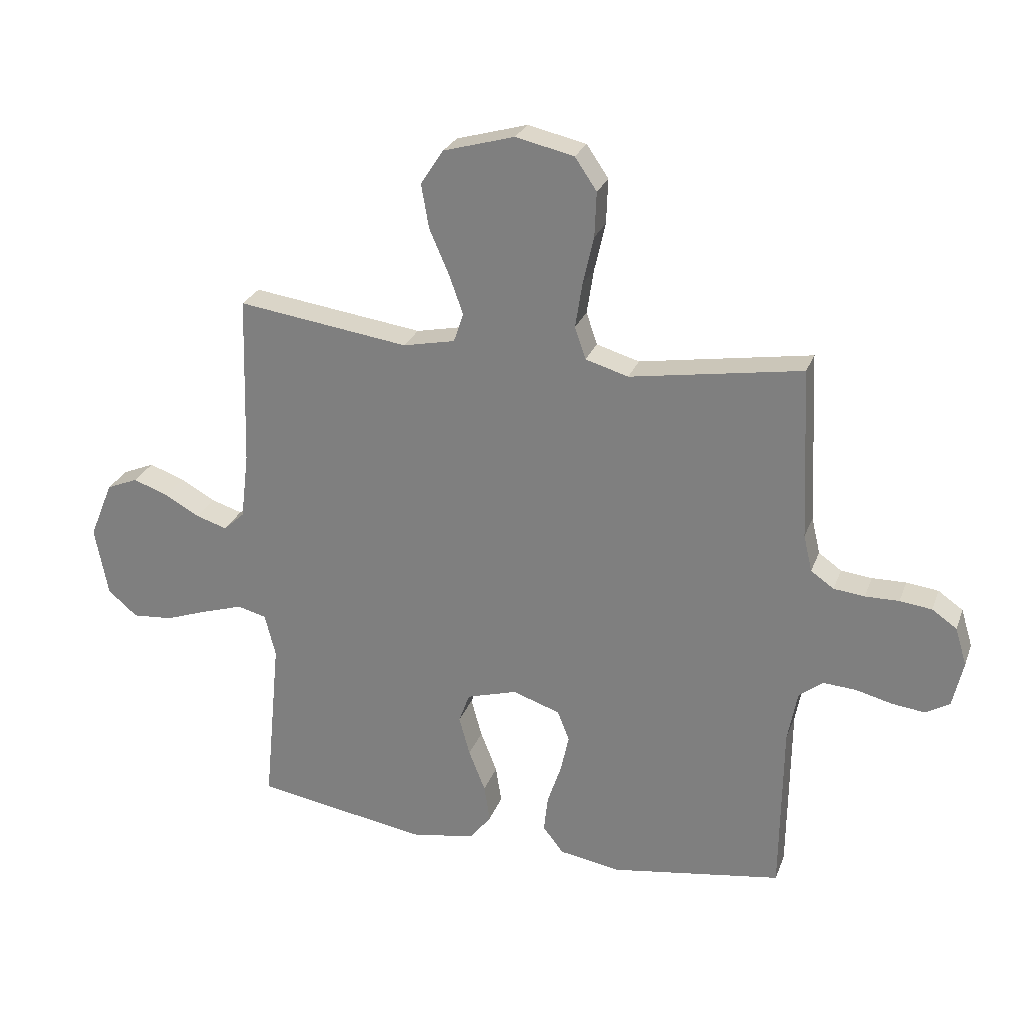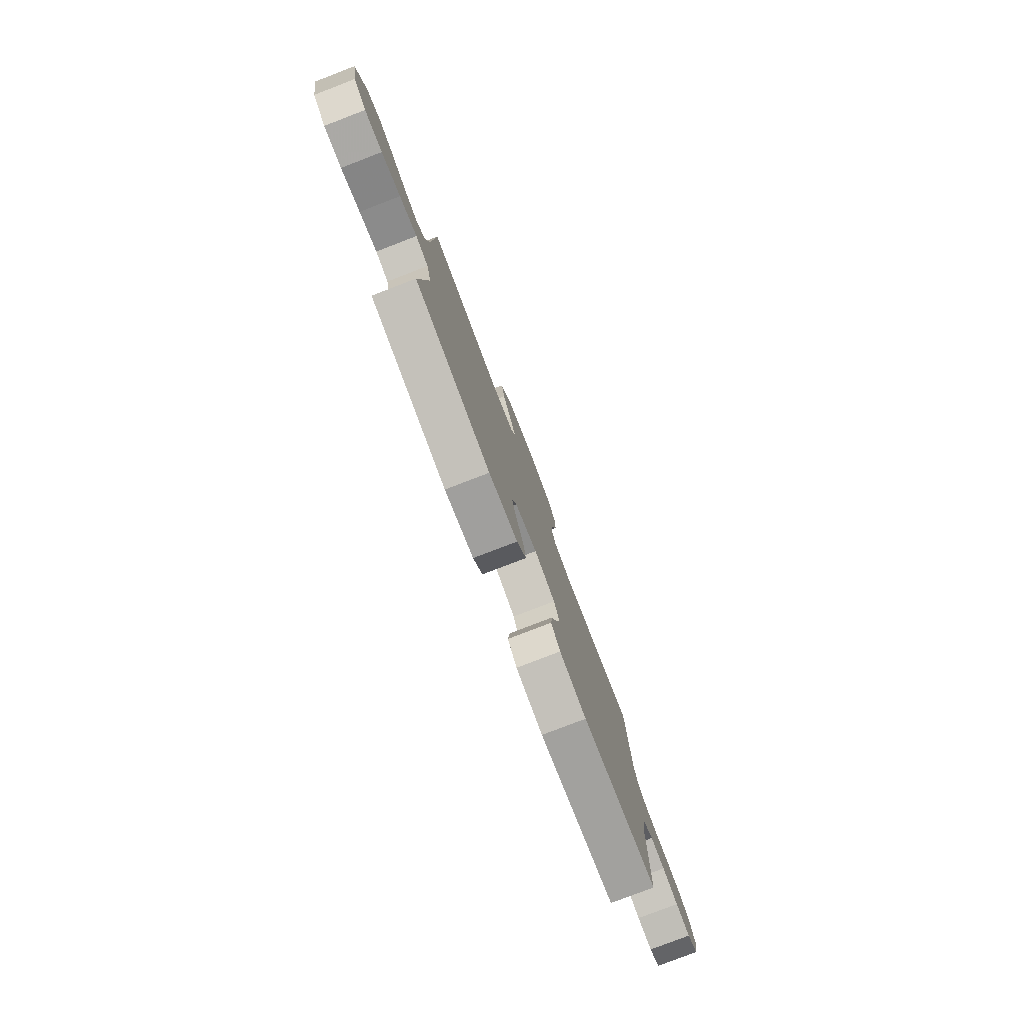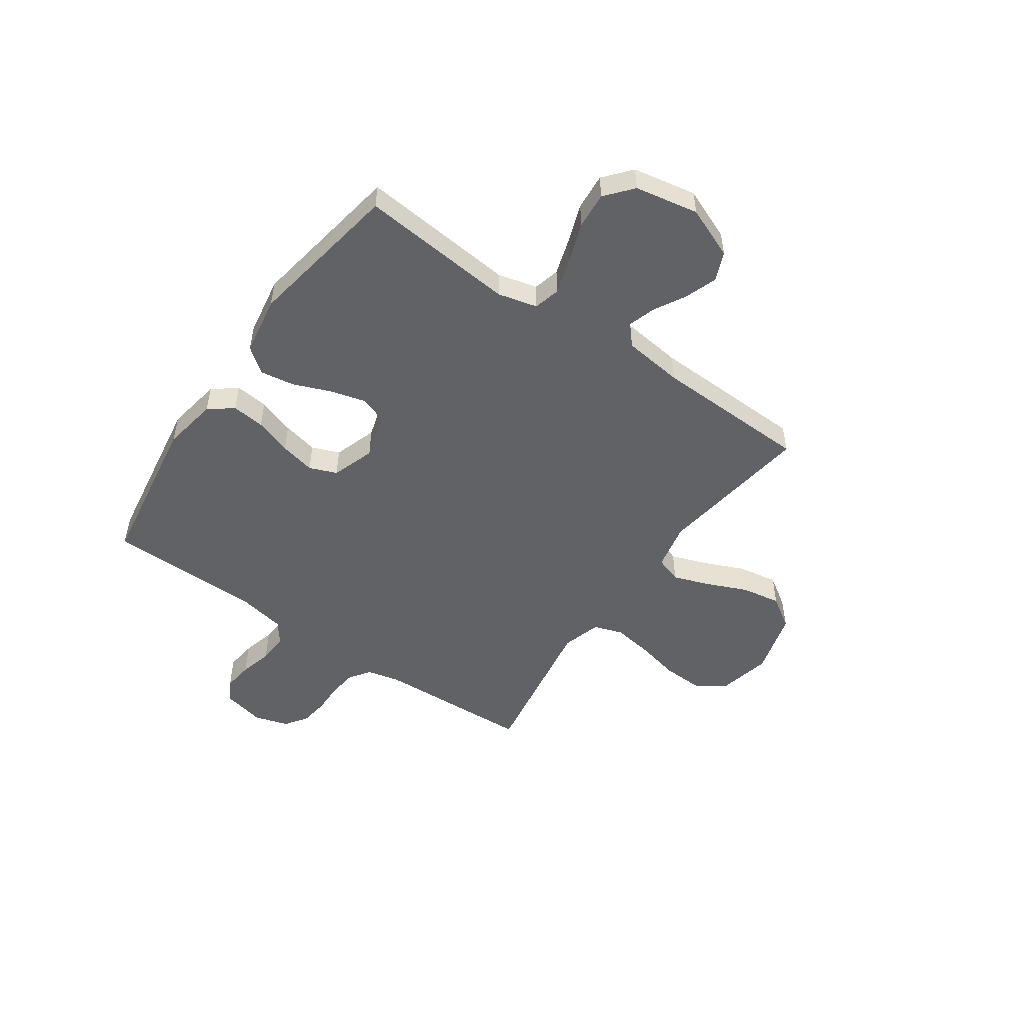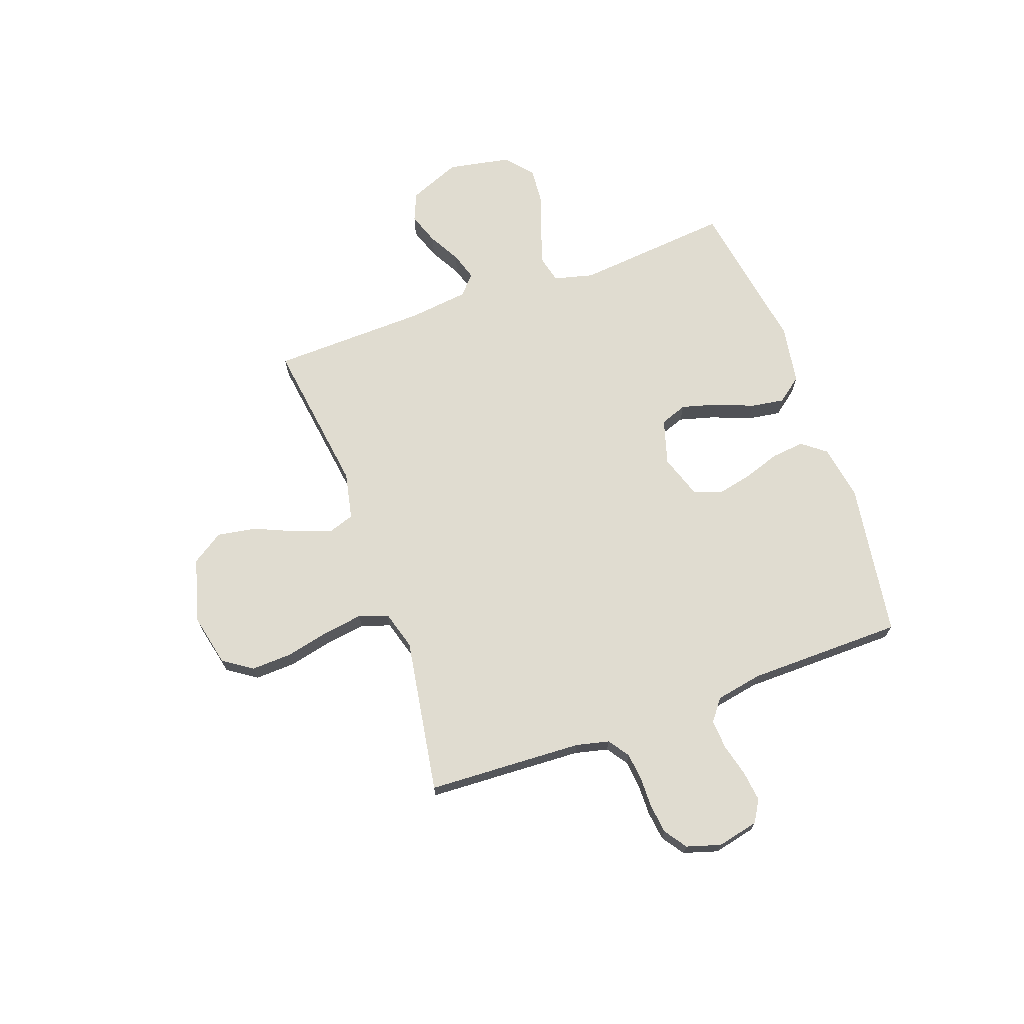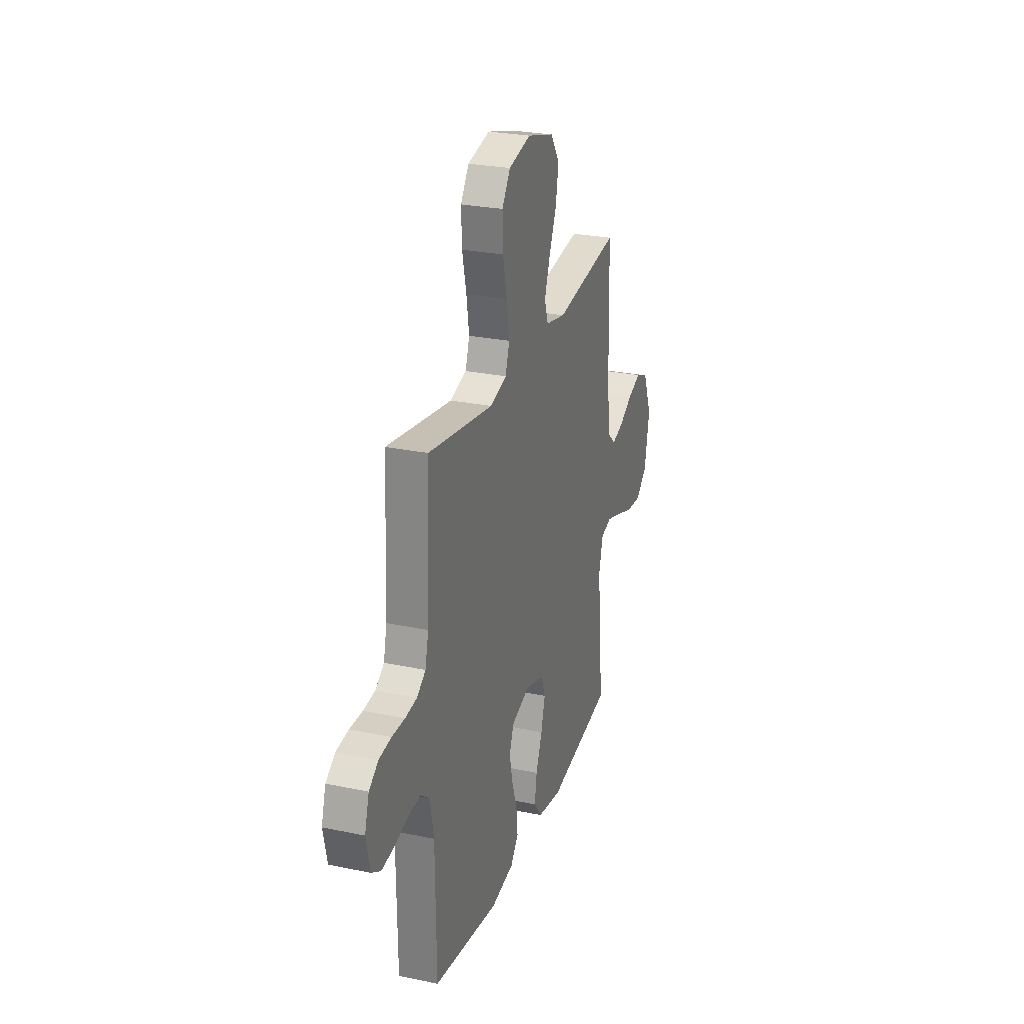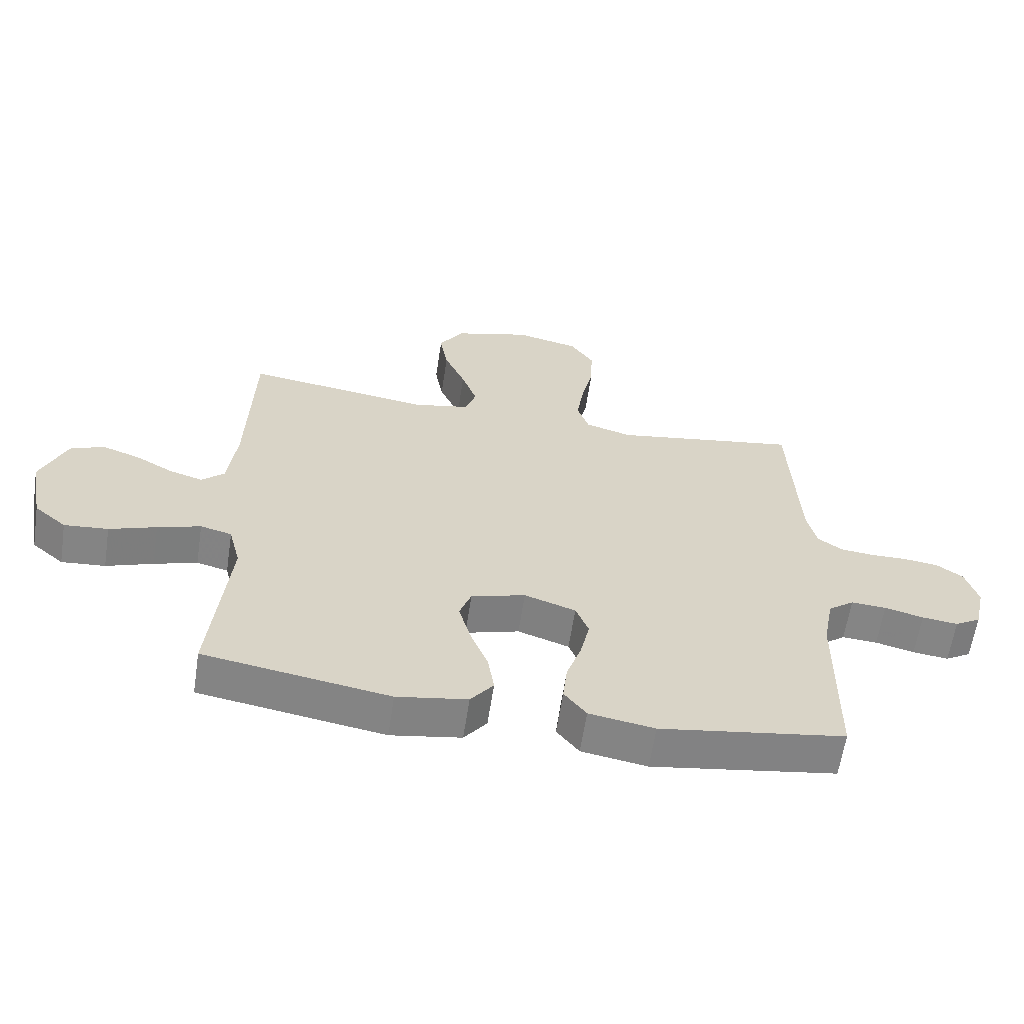
<metadata>
{"format":"obj","ext":"obj","renderer":"f3d","projection":"perspective","resolution":1024,"background":"white","views":[{"elev":26.2,"azim":17.8,"up":"+Z"},{"elev":-79.8,"azim":-69.0,"up":"+Z"},{"elev":-50.7,"azim":-124.9,"up":"+Y"},{"elev":69.7,"azim":70.3,"up":"+Y"},{"elev":26.6,"azim":108.1,"up":"+Z"},{"elev":-61.7,"azim":-8.6,"up":"+Z"}]}
</metadata>
<code>
v -0.5 0.07 -0.5
v -0.471 0.07 -0.2
v -0.49 0.07 -0.124
v -0.541 0.07 -0.111
v -0.611 0.07 -0.133
v -0.687 0.07 -0.16
v -0.758 0.07 -0.166
v -0.81 0.07 -0.122
v -0.833 0.07 0
v -0.792 0.07 0.1
v -0.737 0.07 0.123
v -0.675 0.07 0.101
v -0.614 0.07 0.067
v -0.56 0.07 0.05
v -0.523 0.07 0.084
v -0.509 0.07 0.2
v -0.5 0.07 0.5
v -0.2 0.07 0.458
v -0.109 0.07 0.477
v -0.092 0.07 0.528
v -0.117 0.07 0.598
v -0.151 0.07 0.676
v -0.164 0.07 0.752
v -0.124 0.07 0.813
v 0 0.07 0.848
v 0.102 0.07 0.825
v 0.14 0.07 0.769
v 0.137 0.07 0.691
v 0.118 0.07 0.607
v 0.106 0.07 0.529
v 0.125 0.07 0.473
v 0.2 0.07 0.451
v 0.5 0.07 0.5
v 0.514 0.07 0.2
v 0.529 0.07 0.136
v 0.569 0.07 0.108
v 0.623 0.07 0.102
v 0.682 0.07 0.103
v 0.738 0.07 0.096
v 0.781 0.07 0.066
v 0.801 0.07 0
v 0.783 0.07 -0.08
v 0.741 0.07 -0.105
v 0.683 0.07 -0.098
v 0.62 0.07 -0.082
v 0.563 0.07 -0.078
v 0.521 0.07 -0.11
v 0.504 0.07 -0.2
v 0.5 0.07 -0.5
v 0.2 0.07 -0.546
v 0.094 0.07 -0.528
v 0.058 0.07 -0.482
v 0.065 0.07 -0.418
v 0.089 0.07 -0.347
v 0.104 0.07 -0.279
v 0.083 0.07 -0.226
v 0 0.07 -0.198
v -0.088 0.07 -0.224
v -0.107 0.07 -0.276
v -0.088 0.07 -0.345
v -0.059 0.07 -0.418
v -0.049 0.07 -0.483
v -0.086 0.07 -0.531
v -0.2 0.07 -0.55
v -0.5 0 -0.5
v -0.471 0 -0.2
v -0.49 0 -0.124
v -0.541 0 -0.111
v -0.611 0 -0.133
v -0.687 0 -0.16
v -0.758 0 -0.166
v -0.81 0 -0.122
v -0.833 0 0
v -0.792 0 0.1
v -0.737 0 0.123
v -0.675 0 0.101
v -0.614 0 0.067
v -0.56 0 0.05
v -0.523 0 0.084
v -0.509 0 0.2
v -0.5 0 0.5
v -0.2 0 0.458
v -0.109 0 0.477
v -0.092 0 0.528
v -0.117 0 0.598
v -0.151 0 0.676
v -0.164 0 0.752
v -0.124 0 0.813
v 0 0 0.848
v 0.102 0 0.825
v 0.14 0 0.769
v 0.137 0 0.691
v 0.118 0 0.607
v 0.106 0 0.529
v 0.125 0 0.473
v 0.2 0 0.451
v 0.5 0 0.5
v 0.514 0 0.2
v 0.529 0 0.136
v 0.569 0 0.108
v 0.623 0 0.102
v 0.682 0 0.103
v 0.738 0 0.096
v 0.781 0 0.066
v 0.801 0 0
v 0.783 0 -0.08
v 0.741 0 -0.105
v 0.683 0 -0.098
v 0.62 0 -0.082
v 0.563 0 -0.078
v 0.521 0 -0.11
v 0.504 0 -0.2
v 0.5 0 -0.5
v 0.2 0 -0.546
v 0.094 0 -0.528
v 0.058 0 -0.482
v 0.065 0 -0.418
v 0.089 0 -0.347
v 0.104 0 -0.279
v 0.083 0 -0.226
v 0 0 -0.198
v -0.088 0 -0.224
v -0.107 0 -0.276
v -0.088 0 -0.345
v -0.059 0 -0.418
v -0.049 0 -0.483
v -0.086 0 -0.531
v -0.2 0 -0.55
f 64 1 2
f 63 64 2
f 62 63 2
f 61 62 2
f 60 61 2
f 59 60 2 3
f 58 59 3
f 57 58 3 4
f 52 53 54
f 51 52 54
f 50 51 54
f 49 50 54
f 48 49 54
f 47 48 54 55
f 46 47 55 56
f 43 44 45
f 42 43 45
f 41 42 45
f 40 41 45
f 39 40 45
f 38 39 45
f 37 38 45
f 36 37 45 46
f 46 56 57
f 36 46 57
f 35 36 57
f 32 33 34
f 35 57 4
f 34 35 4
f 32 34 4
f 31 32 4
f 27 28 29
f 26 27 29
f 25 26 29
f 24 25 29
f 23 24 29
f 22 23 29
f 21 22 29
f 20 21 29 30
f 16 17 18
f 15 16 18 19
f 11 12 13
f 10 11 13
f 9 10 13
f 8 9 13
f 7 8 13
f 6 7 13
f 5 6 13
f 5 13 14
f 4 5 14 15
f 19 20 30 31
f 4 15 19 31
f 66 65 128
f 66 128 127
f 66 127 126
f 66 126 125
f 66 125 124
f 67 66 124 123
f 67 123 122
f 68 67 122 121
f 118 117 116
f 118 116 115
f 118 115 114
f 118 114 113
f 118 113 112
f 119 118 112 111
f 120 119 111 110
f 109 108 107
f 109 107 106
f 109 106 105
f 109 105 104
f 109 104 103
f 109 103 102
f 109 102 101
f 110 109 101 100
f 121 120 110
f 121 110 100
f 121 100 99
f 98 97 96
f 68 121 99
f 68 99 98
f 68 98 96
f 68 96 95
f 93 92 91
f 93 91 90
f 93 90 89
f 93 89 88
f 93 88 87
f 93 87 86
f 93 86 85
f 94 93 85 84
f 82 81 80
f 83 82 80 79
f 77 76 75
f 77 75 74
f 77 74 73
f 77 73 72
f 77 72 71
f 77 71 70
f 77 70 69
f 78 77 69
f 79 78 69 68
f 95 94 84 83
f 95 83 79 68
f 1 65 66 2
f 2 66 67 3
f 3 67 68 4
f 4 68 69 5
f 5 69 70 6
f 6 70 71 7
f 7 71 72 8
f 8 72 73 9
f 9 73 74 10
f 10 74 75 11
f 11 75 76 12
f 12 76 77 13
f 13 77 78 14
f 14 78 79 15
f 15 79 80 16
f 16 80 81 17
f 17 81 82 18
f 18 82 83 19
f 19 83 84 20
f 20 84 85 21
f 21 85 86 22
f 22 86 87 23
f 23 87 88 24
f 24 88 89 25
f 25 89 90 26
f 26 90 91 27
f 27 91 92 28
f 28 92 93 29
f 29 93 94 30
f 30 94 95 31
f 31 95 96 32
f 32 96 97 33
f 33 97 98 34
f 34 98 99 35
f 35 99 100 36
f 36 100 101 37
f 37 101 102 38
f 38 102 103 39
f 39 103 104 40
f 40 104 105 41
f 41 105 106 42
f 42 106 107 43
f 43 107 108 44
f 44 108 109 45
f 45 109 110 46
f 46 110 111 47
f 47 111 112 48
f 48 112 113 49
f 49 113 114 50
f 50 114 115 51
f 51 115 116 52
f 52 116 117 53
f 53 117 118 54
f 54 118 119 55
f 55 119 120 56
f 56 120 121 57
f 57 121 122 58
f 58 122 123 59
f 59 123 124 60
f 60 124 125 61
f 61 125 126 62
f 62 126 127 63
f 63 127 128 64
f 64 128 65 1

</code>
